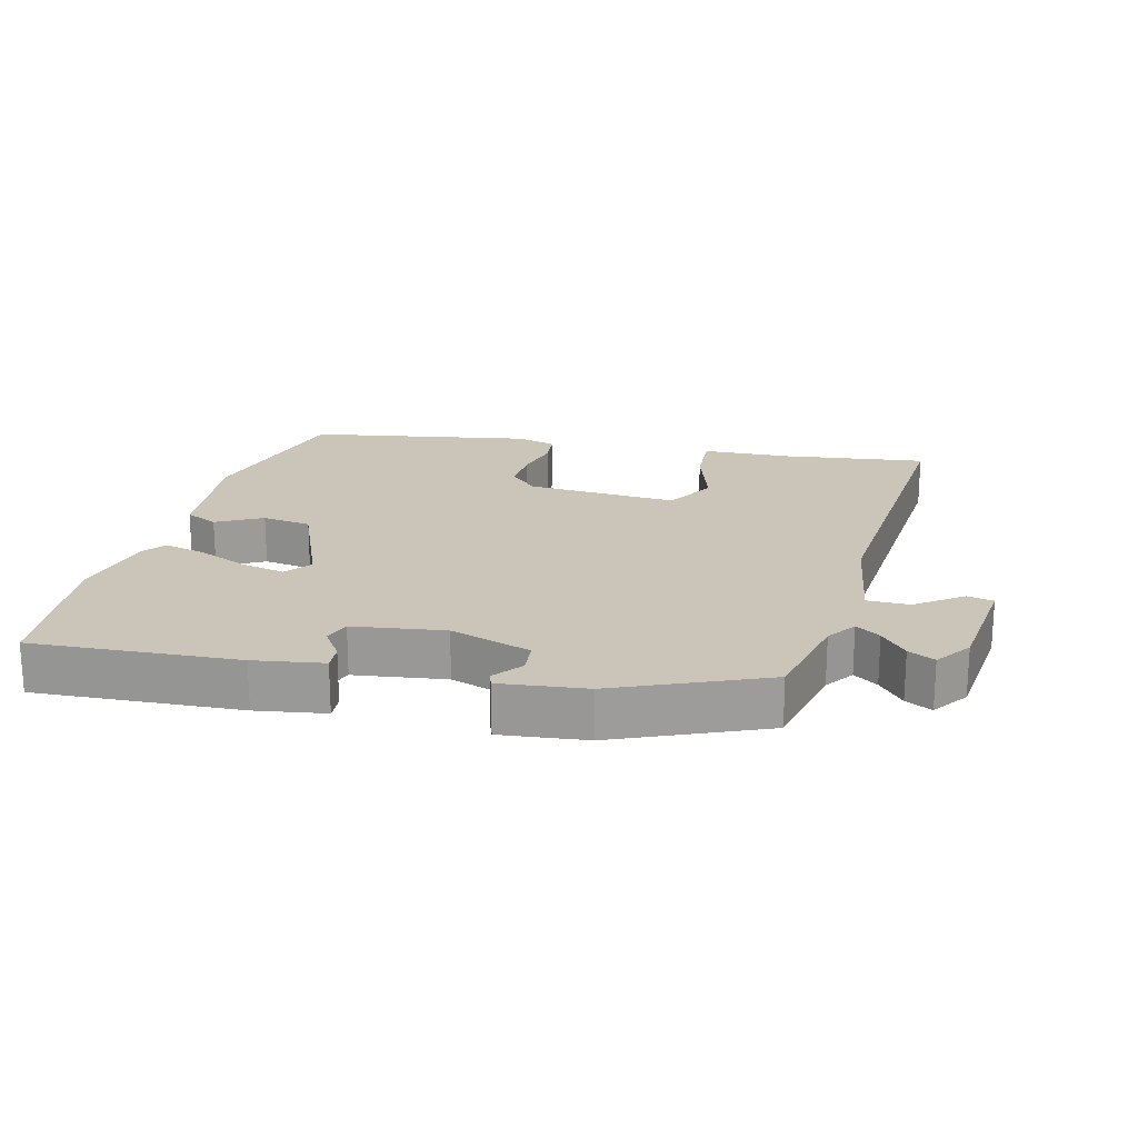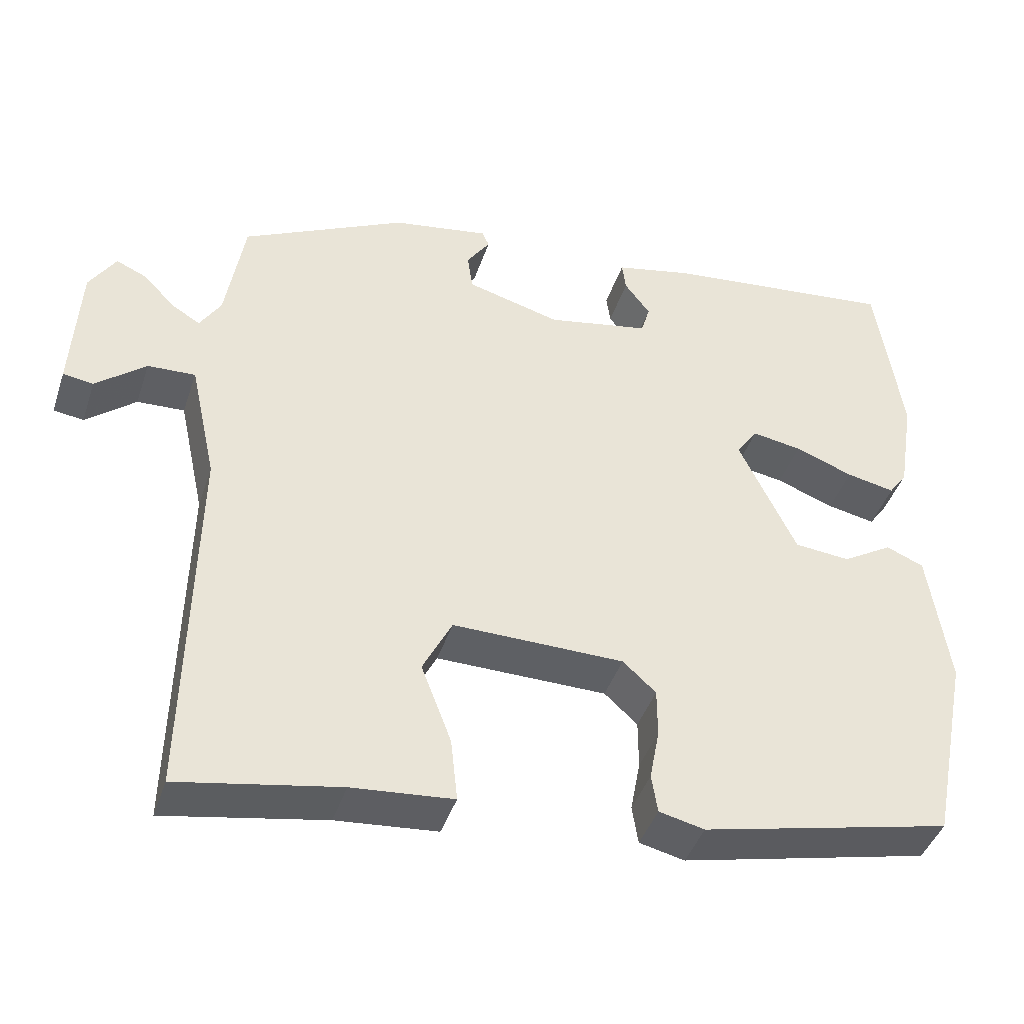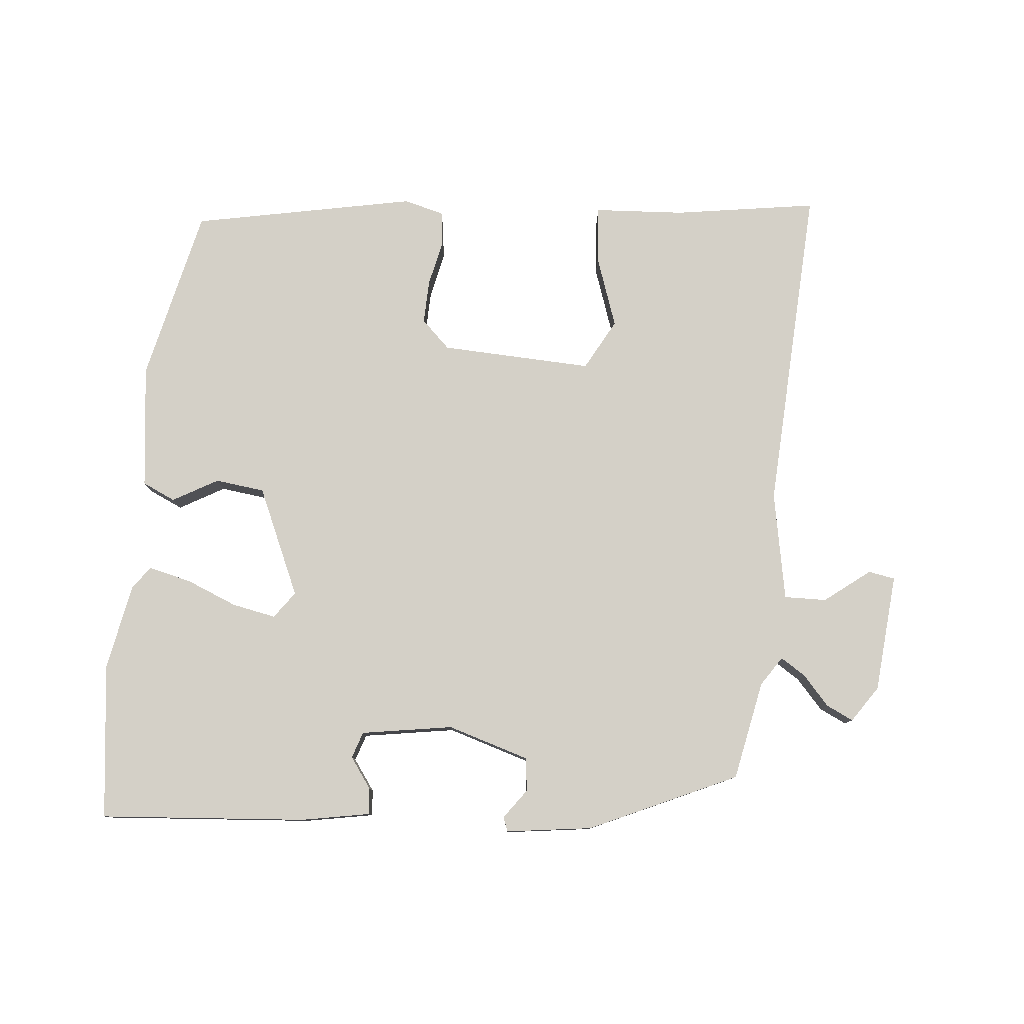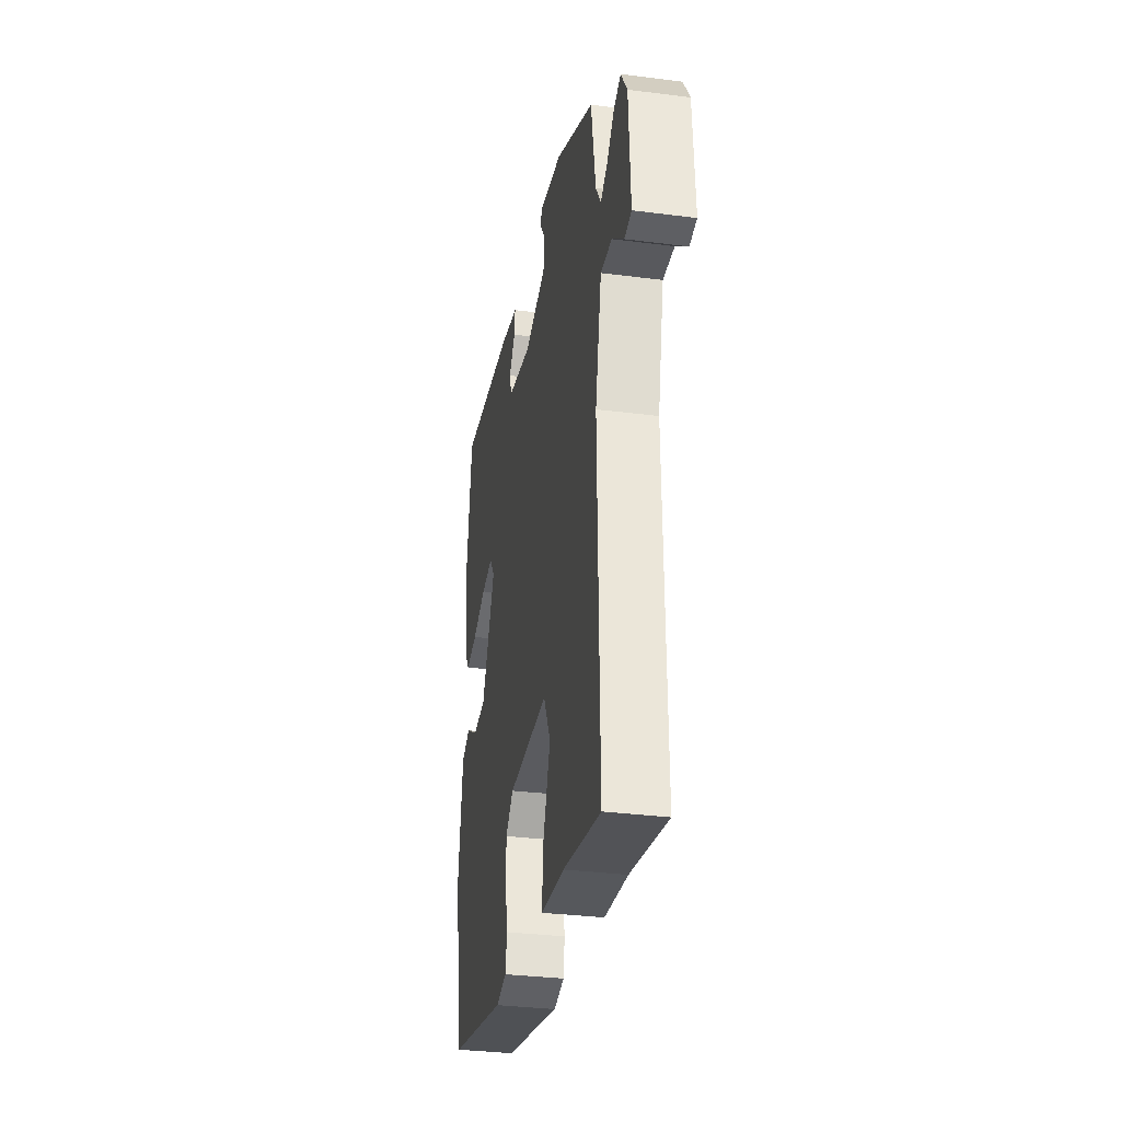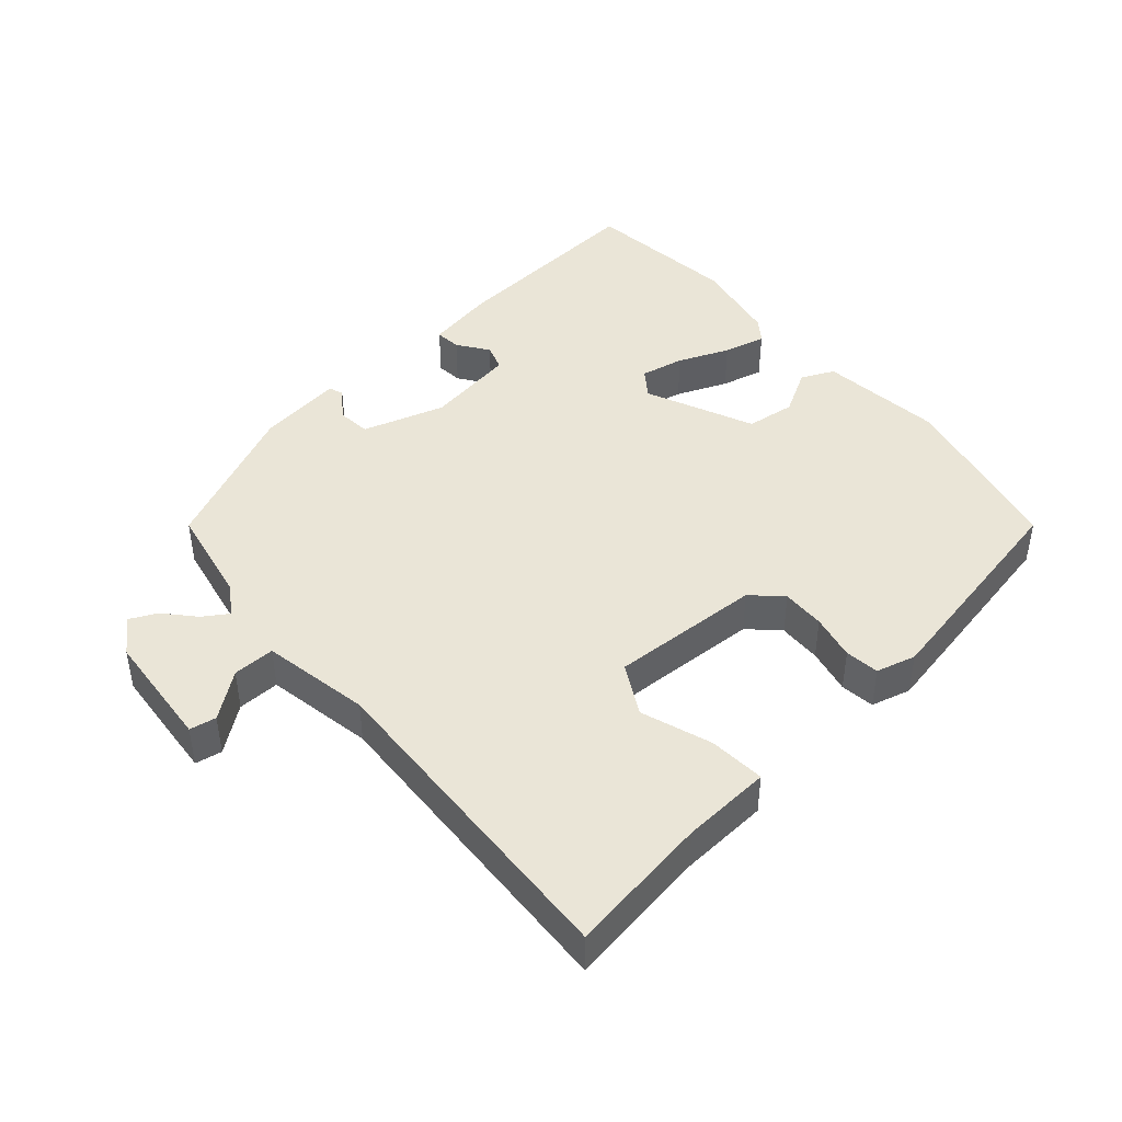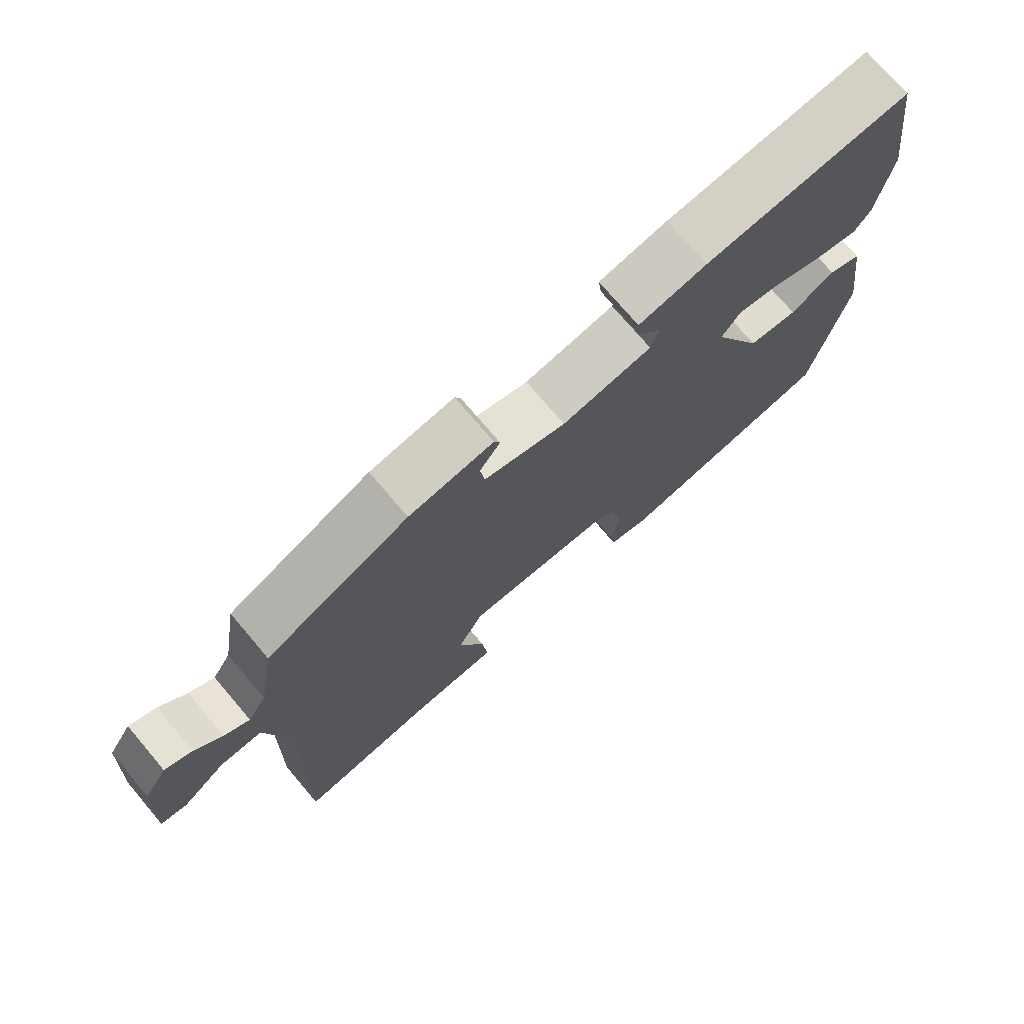
<metadata>
{"format":"obj","ext":"obj","renderer":"f3d","projection":"perspective","resolution":1024,"background":"white","views":[{"elev":20.3,"azim":17.2,"up":"+Y"},{"elev":-42.4,"azim":162.2,"up":"+Z"},{"elev":79.9,"azim":7.1,"up":"+Y"},{"elev":-32.7,"azim":79.9,"up":"+Z"},{"elev":44.0,"azim":140.6,"up":"+Y"},{"elev":74.0,"azim":139.7,"up":"+Z"}]}
</metadata>
<code>
v 0.482 0.07 0.37
v 0.507 0.07 0.22
v 0.535 0.07 0.175
v 0.573 0.07 0.198
v 0.614 0.07 0.241
v 0.655 0.07 0.259
v 0.69 0.07 0.204
v 0.7 0.07 0.026
v 0.66 0.07 0.02
v 0.594 0.07 0.074
v 0.531 0.07 0.077
v 0.496 0.07 -0.084
v 0.506 0.07 -0.577
v 0.294 0.07 -0.538
v 0.16 0.07 -0.526
v 0.169 0.07 -0.442
v 0.209 0.07 -0.337
v 0.17 0.07 -0.26
v -0.057 0.07 -0.263
v -0.101 0.07 -0.303
v -0.101 0.07 -0.368
v -0.088 0.07 -0.437
v -0.096 0.07 -0.488
v -0.156 0.07 -0.502
v -0.487 0.07 -0.426
v -0.539 0.07 -0.164
v -0.512 0.07 0.021
v -0.462 0.07 0.042
v -0.396 0.07 0.002
v -0.322 0.07 0.009
v -0.246 0.07 0.168
v -0.274 0.07 0.209
v -0.34 0.07 0.198
v -0.417 0.07 0.169
v -0.481 0.07 0.156
v -0.505 0.07 0.19
v -0.526 0.07 0.321
v -0.492 0.07 0.553
v -0.184 0.07 0.52
v -0.081 0.07 0.498
v -0.086 0.07 0.459
v -0.12 0.07 0.414
v -0.108 0.07 0.374
v 0.028 0.07 0.348
v 0.152 0.07 0.382
v 0.159 0.07 0.432
v 0.128 0.07 0.477
v 0.137 0.07 0.498
v 0.265 0.07 0.477
v 0.482 0 0.37
v 0.507 0 0.22
v 0.535 0 0.175
v 0.573 0 0.198
v 0.614 0 0.241
v 0.655 0 0.259
v 0.69 0 0.204
v 0.7 0 0.026
v 0.66 0 0.02
v 0.594 0 0.074
v 0.531 0 0.077
v 0.496 0 -0.084
v 0.506 0 -0.577
v 0.294 0 -0.538
v 0.16 0 -0.526
v 0.169 0 -0.442
v 0.209 0 -0.337
v 0.17 0 -0.26
v -0.057 0 -0.263
v -0.101 0 -0.303
v -0.101 0 -0.368
v -0.088 0 -0.437
v -0.096 0 -0.488
v -0.156 0 -0.502
v -0.487 0 -0.426
v -0.539 0 -0.164
v -0.512 0 0.021
v -0.462 0 0.042
v -0.396 0 0.002
v -0.322 0 0.009
v -0.246 0 0.168
v -0.274 0 0.209
v -0.34 0 0.198
v -0.417 0 0.169
v -0.481 0 0.156
v -0.505 0 0.19
v -0.526 0 0.321
v -0.492 0 0.553
v -0.184 0 0.52
v -0.081 0 0.498
v -0.086 0 0.459
v -0.12 0 0.414
v -0.108 0 0.374
v 0.028 0 0.348
v 0.152 0 0.382
v 0.159 0 0.432
v 0.128 0 0.477
v 0.137 0 0.498
v 0.265 0 0.477
f 46 47 48 49
f 45 46 49 1
f 44 45 1 2
f 43 44 2 3
f 39 40 41 42
f 39 42 43
f 38 39 43
f 37 38 43
f 33 34 35 36
f 32 33 36 37
f 26 27 28 29
f 26 29 30
f 25 26 30
f 24 25 30 31
f 21 22 23 24
f 20 21 24 31
f 14 15 16 17
f 12 13 14 17
f 11 12 17 18
f 7 8 9 10
f 7 10 11
f 4 5 6 7
f 3 4 7 11
f 32 37 43 3
f 19 20 31
f 11 18 19 31
f 3 11 31 32
f 98 97 96 95
f 50 98 95 94
f 51 50 94 93
f 52 51 93 92
f 91 90 89 88
f 92 91 88
f 92 88 87
f 92 87 86
f 85 84 83 82
f 86 85 82 81
f 78 77 76 75
f 79 78 75
f 79 75 74
f 80 79 74 73
f 73 72 71 70
f 80 73 70 69
f 66 65 64 63
f 66 63 62 61
f 67 66 61 60
f 59 58 57 56
f 60 59 56
f 56 55 54 53
f 60 56 53 52
f 52 92 86 81
f 80 69 68
f 80 68 67 60
f 81 80 60 52
f 1 50 51 2
f 2 51 52 3
f 3 52 53 4
f 4 53 54 5
f 5 54 55 6
f 6 55 56 7
f 7 56 57 8
f 8 57 58 9
f 9 58 59 10
f 10 59 60 11
f 11 60 61 12
f 12 61 62 13
f 13 62 63 14
f 14 63 64 15
f 15 64 65 16
f 16 65 66 17
f 17 66 67 18
f 18 67 68 19
f 19 68 69 20
f 20 69 70 21
f 21 70 71 22
f 22 71 72 23
f 23 72 73 24
f 24 73 74 25
f 25 74 75 26
f 26 75 76 27
f 27 76 77 28
f 28 77 78 29
f 29 78 79 30
f 30 79 80 31
f 31 80 81 32
f 32 81 82 33
f 33 82 83 34
f 34 83 84 35
f 35 84 85 36
f 36 85 86 37
f 37 86 87 38
f 38 87 88 39
f 39 88 89 40
f 40 89 90 41
f 41 90 91 42
f 42 91 92 43
f 43 92 93 44
f 44 93 94 45
f 45 94 95 46
f 46 95 96 47
f 47 96 97 48
f 48 97 98 49
f 49 98 50 1

</code>
